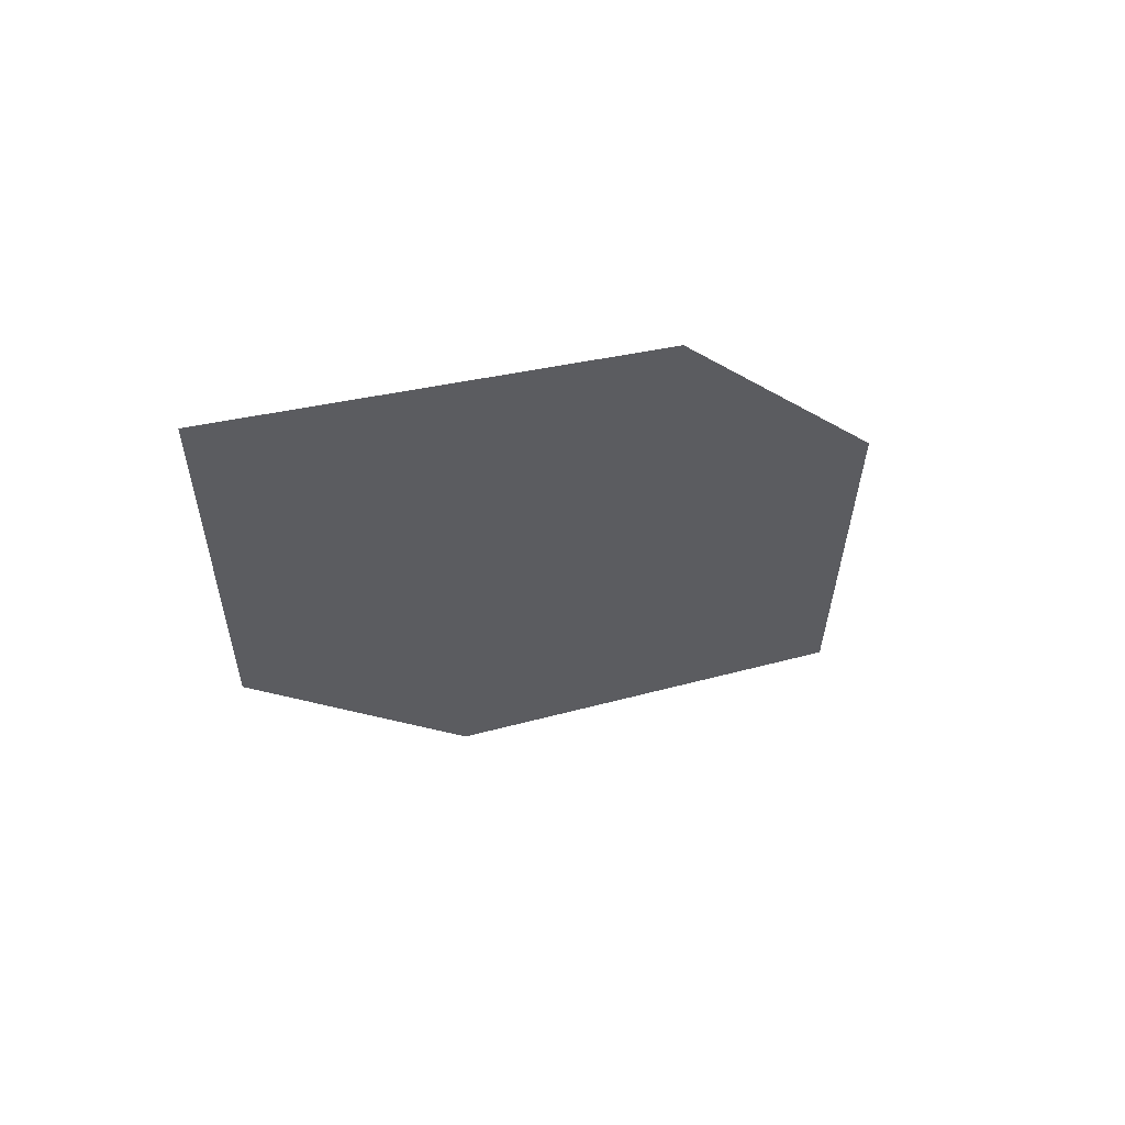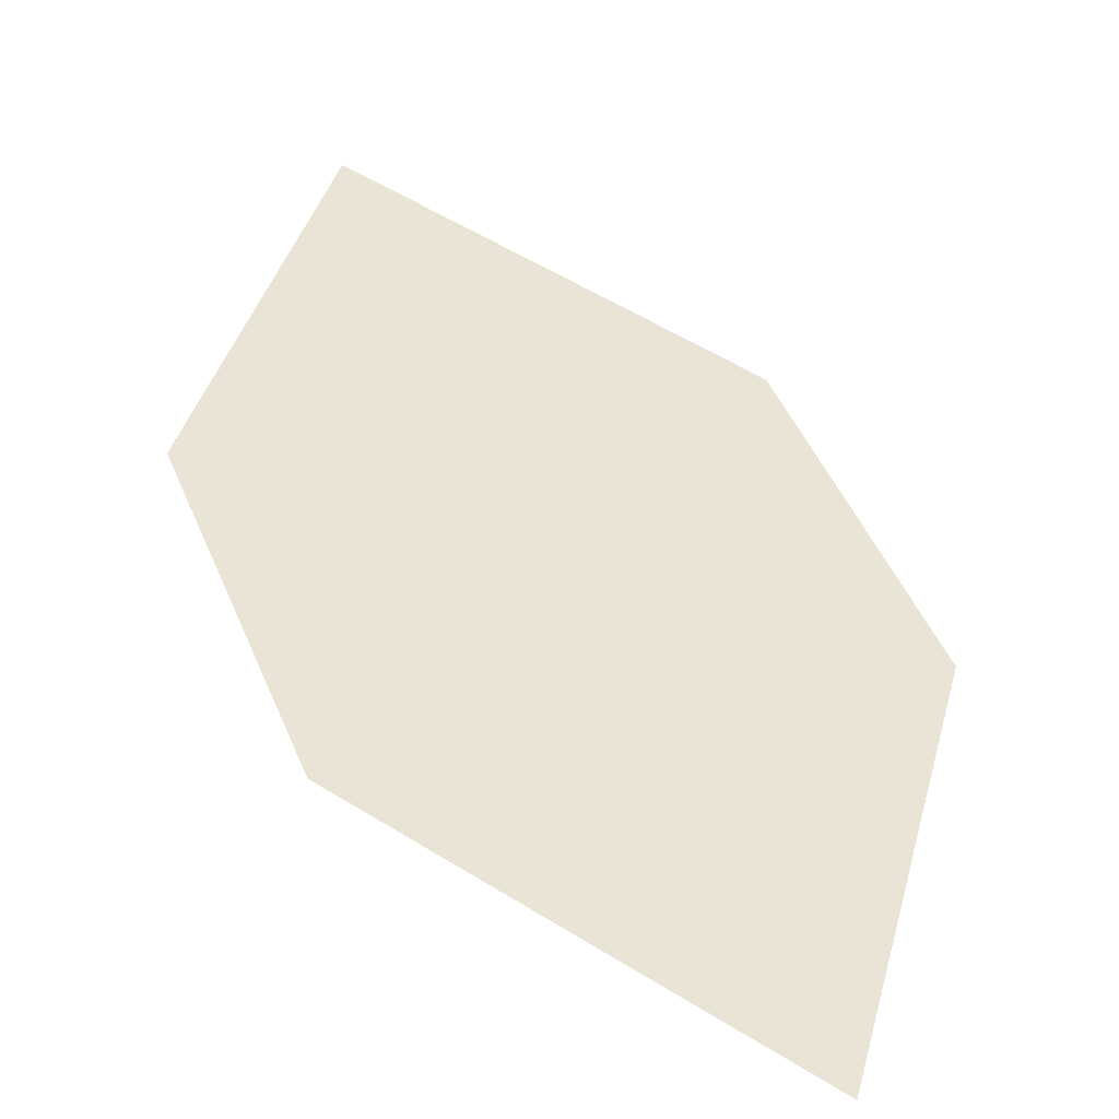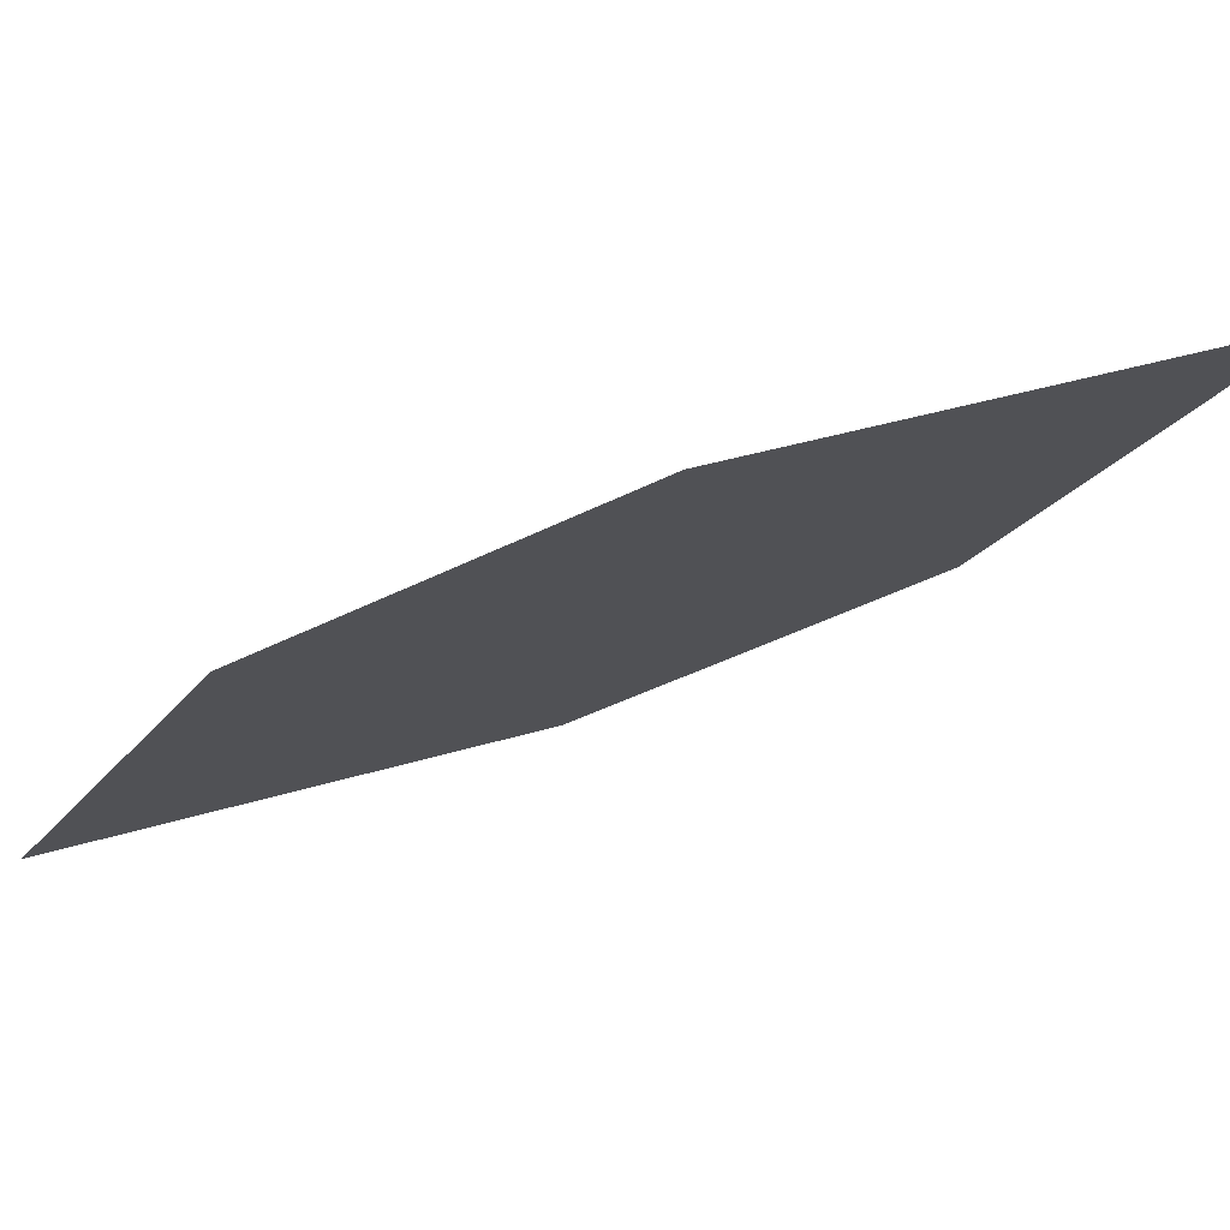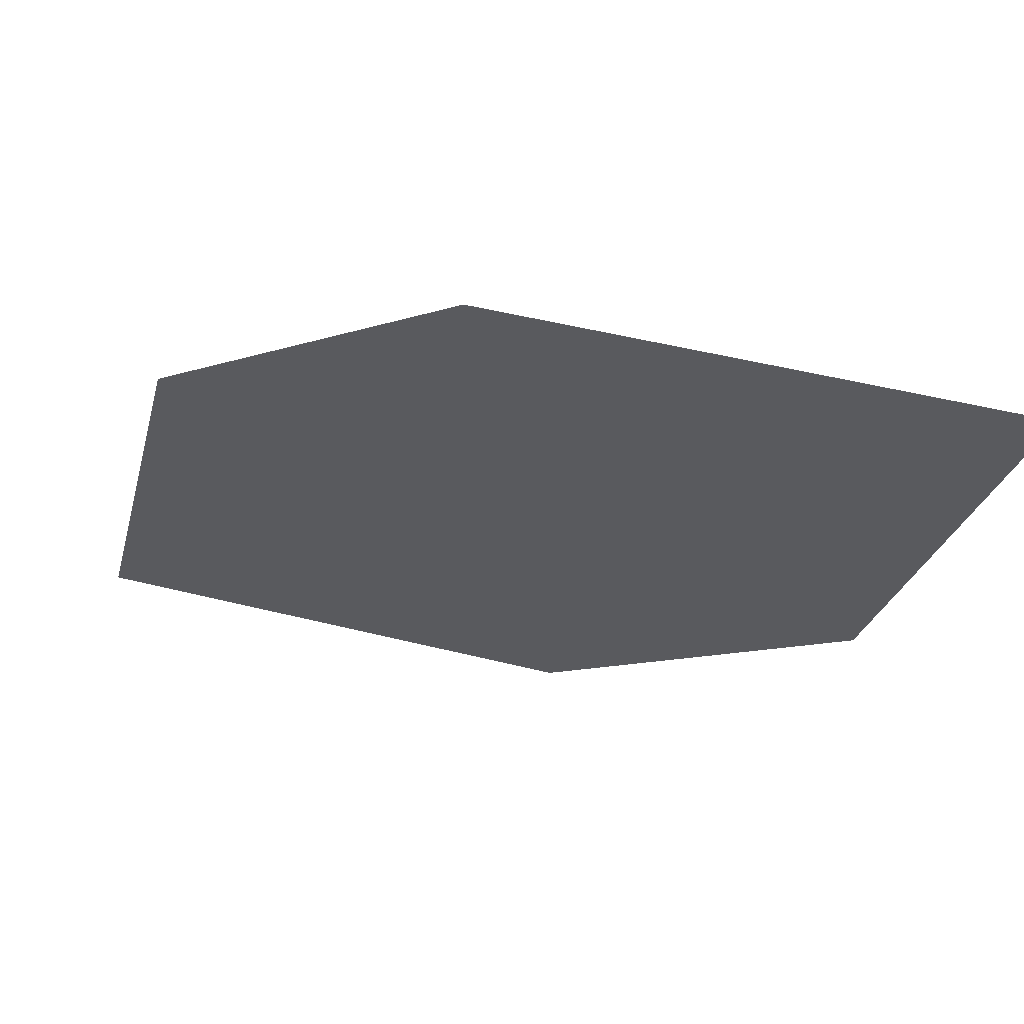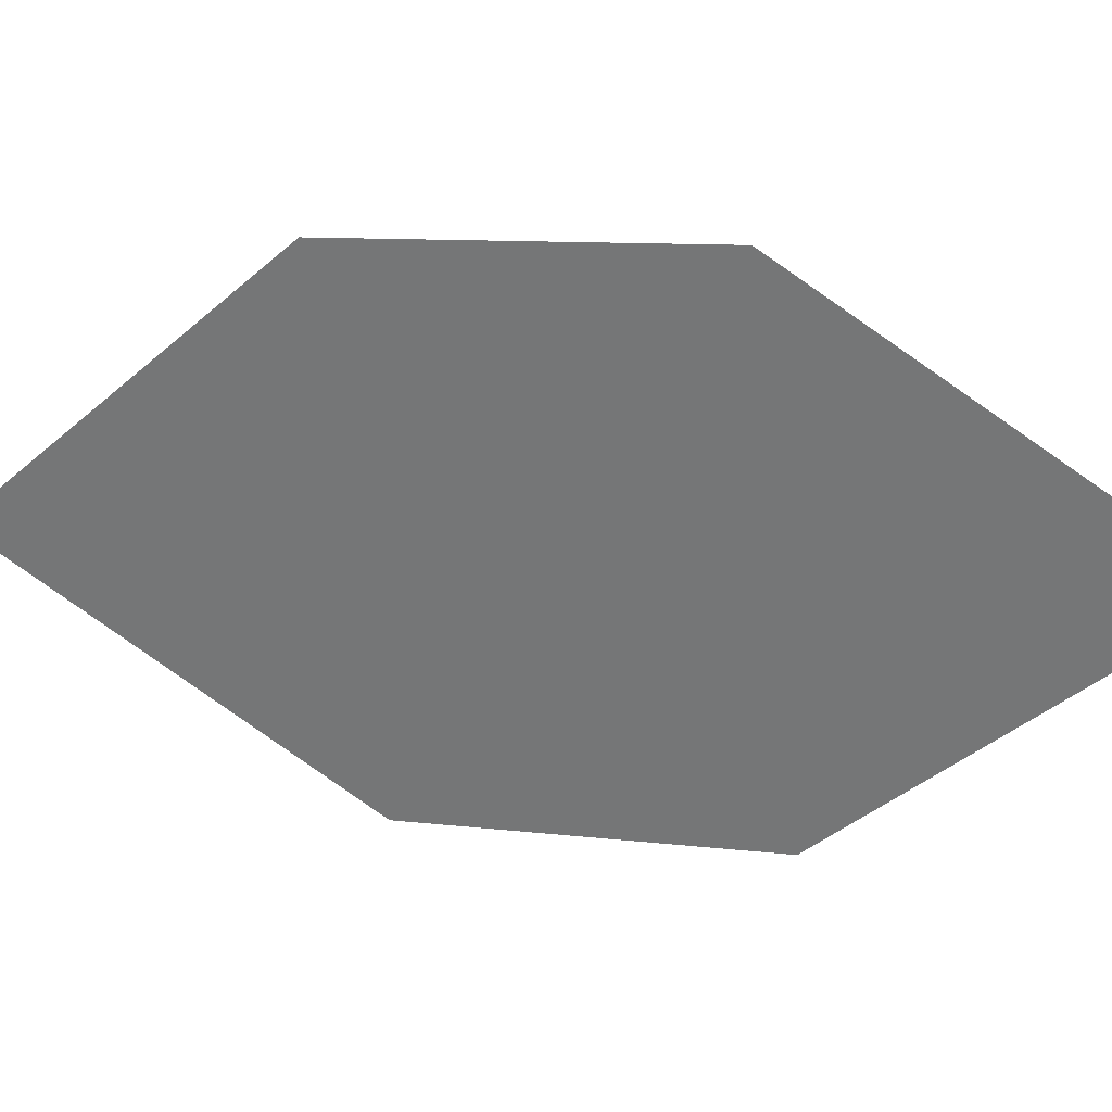
<metadata>
{"format":"obj","ext":"obj","renderer":"f3d","projection":"perspective","resolution":1024,"background":"white","views":[{"elev":78.9,"azim":151.6,"up":"+Y"},{"elev":28.3,"azim":-51.7,"up":"+Z"},{"elev":-10.3,"azim":86.7,"up":"+Z"},{"elev":-35.2,"azim":-79.1,"up":"+Z"},{"elev":-58.3,"azim":-112.1,"up":"+Z"}]}
</metadata>
<code>
o leaves.187
v -0.08598 -0.2915 1.449
v -0.09044 -0.2644 1.457
v -0.05413 -0.2341 1.469
v -0.06029 -0.2804 1.455
v -0.04968 -0.2612 1.461
v -0.07982 -0.2453 1.463
f 1 3 6 2
f 1 4 5 3

</code>
